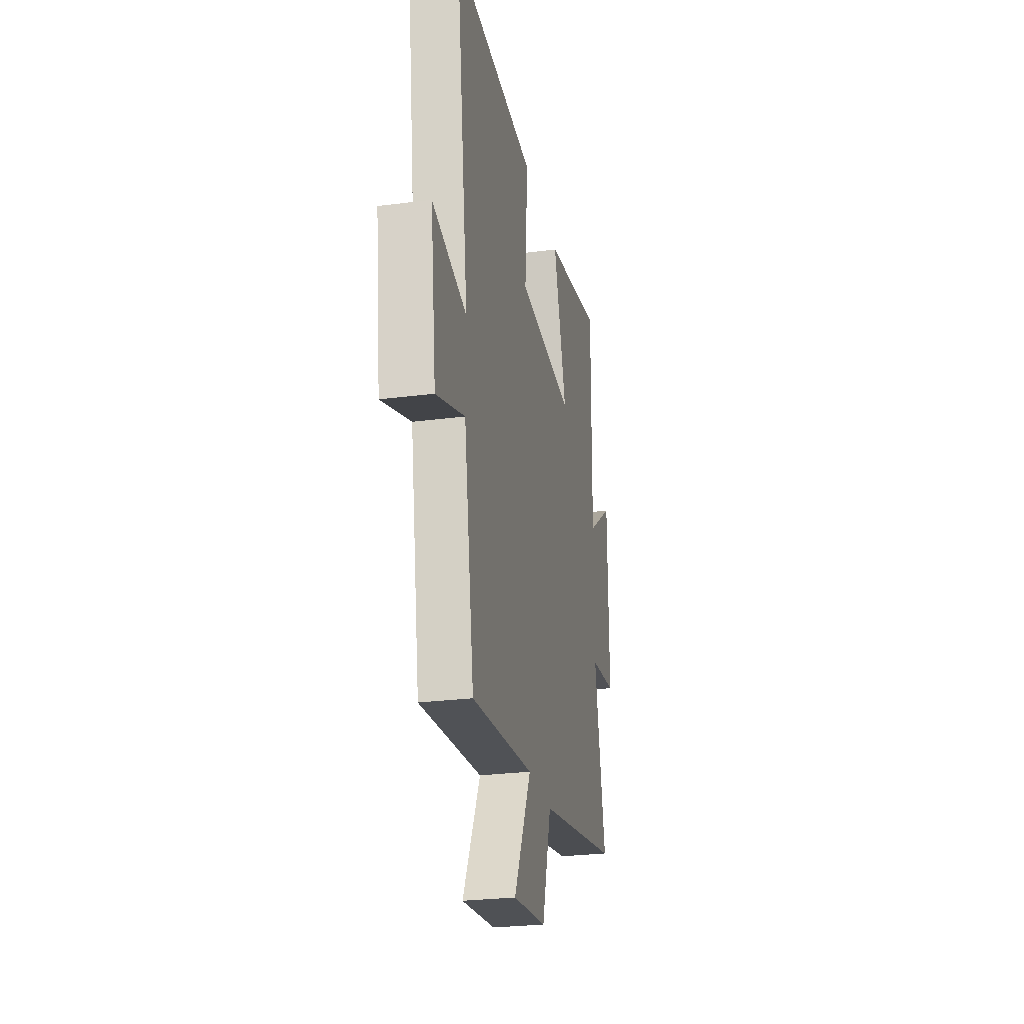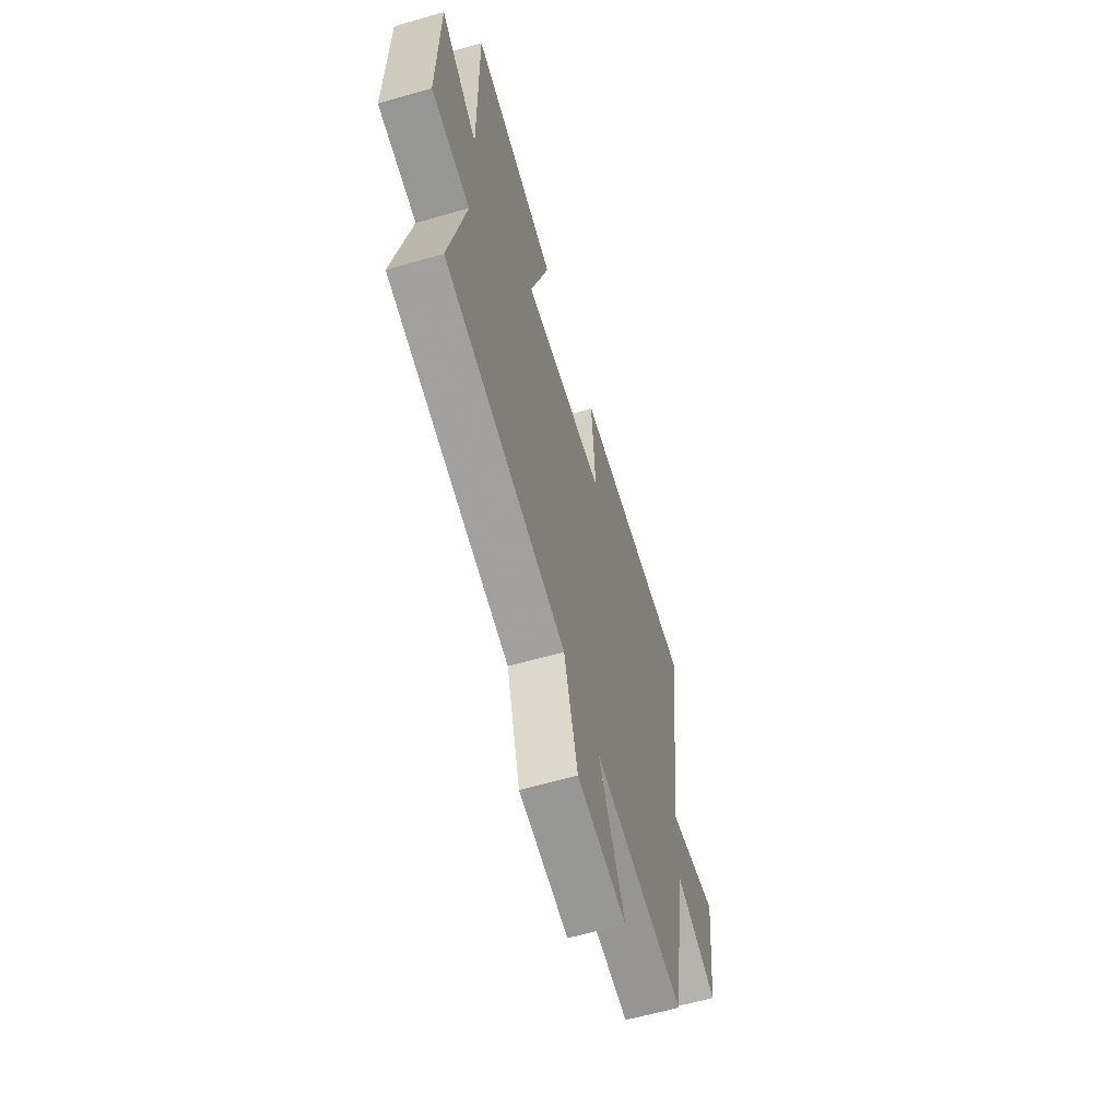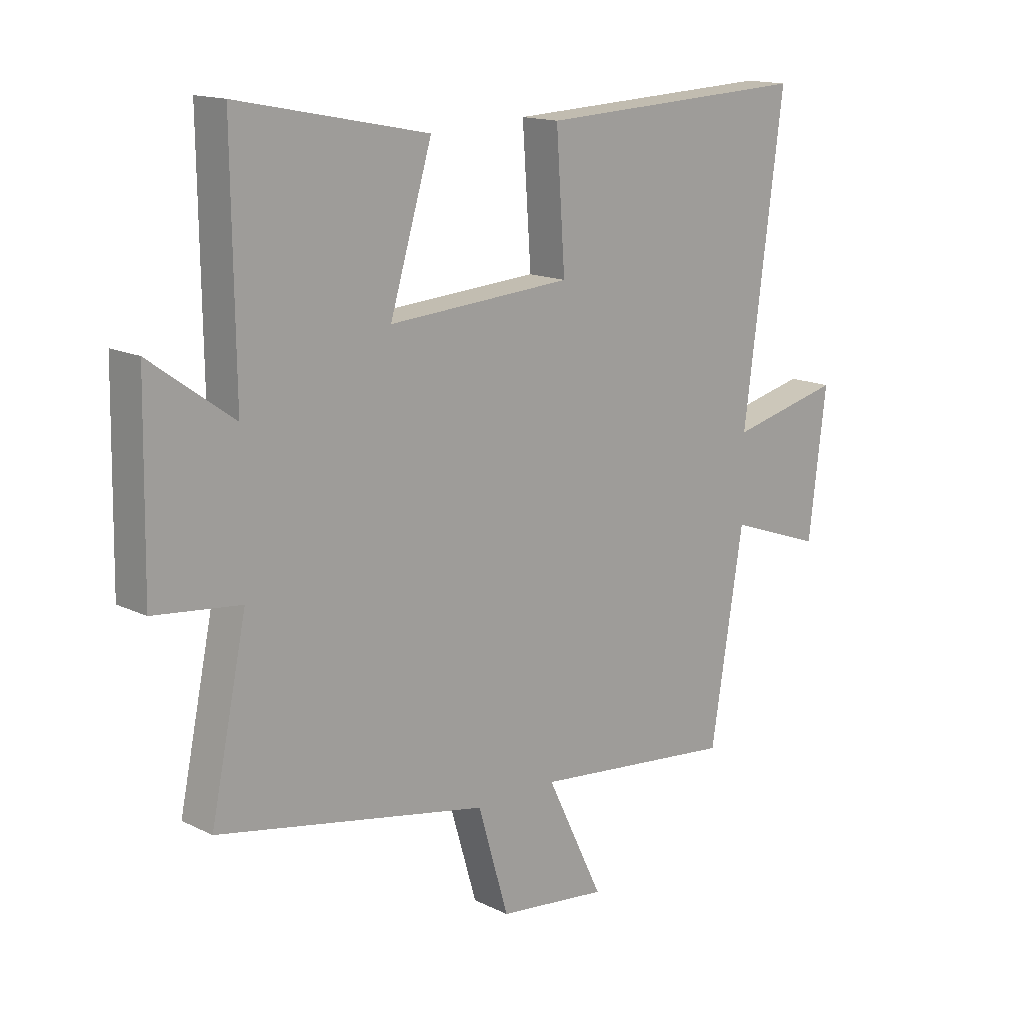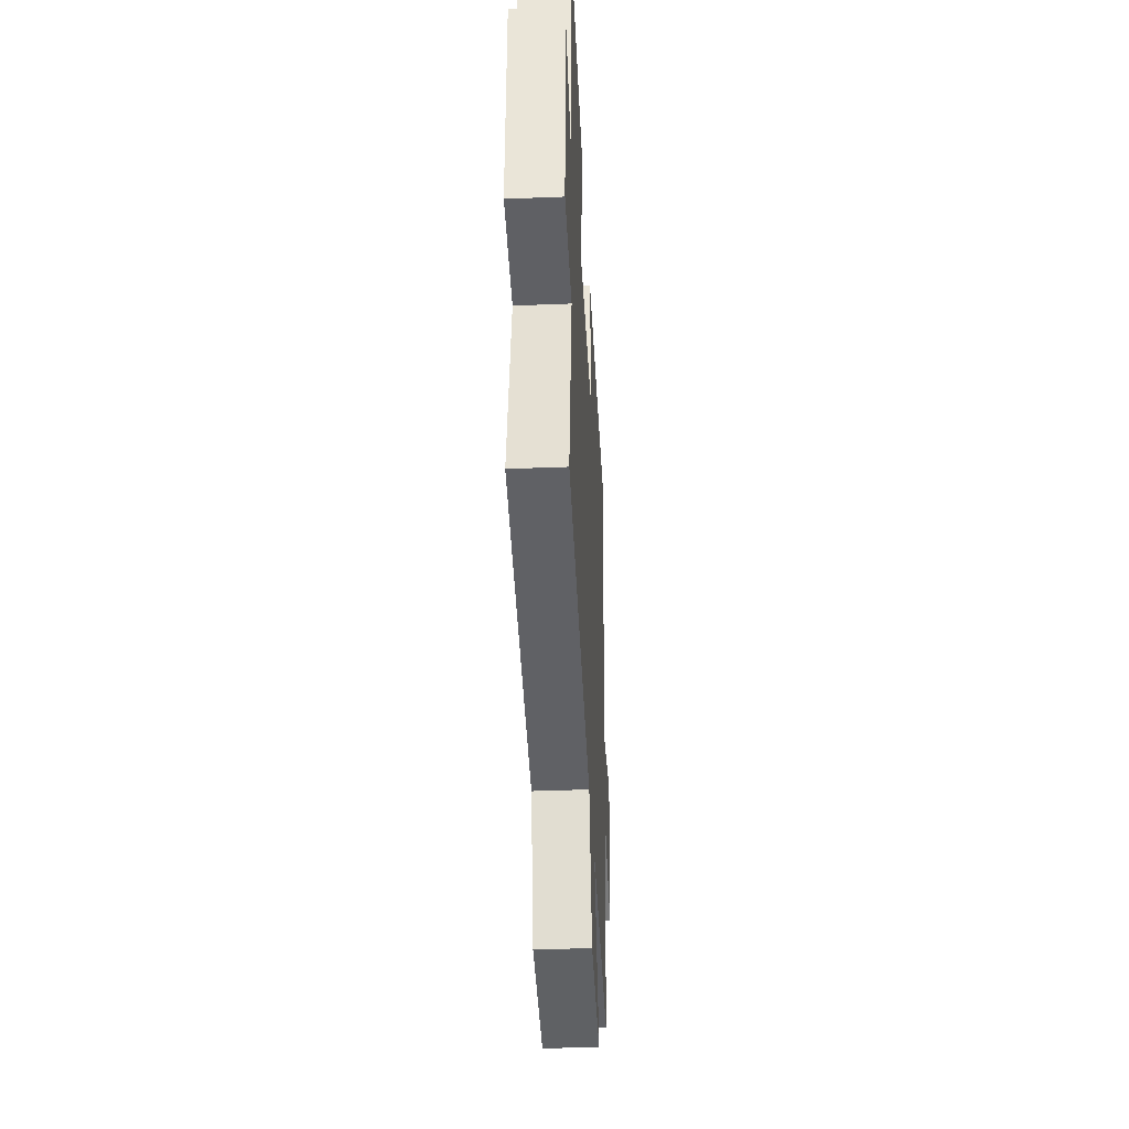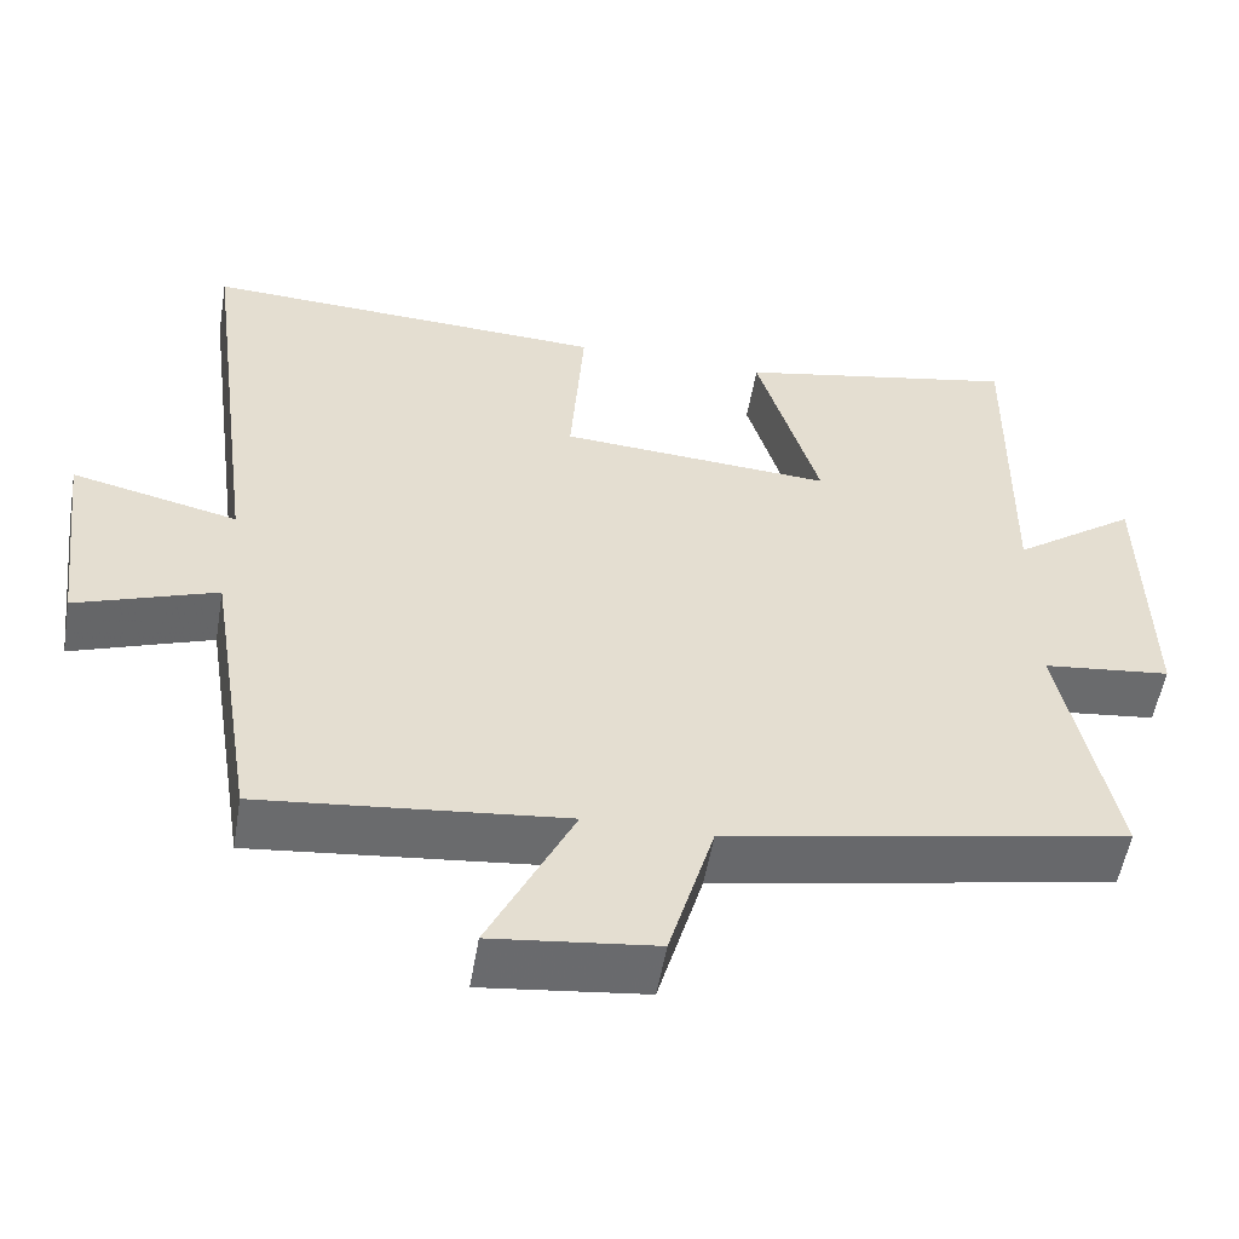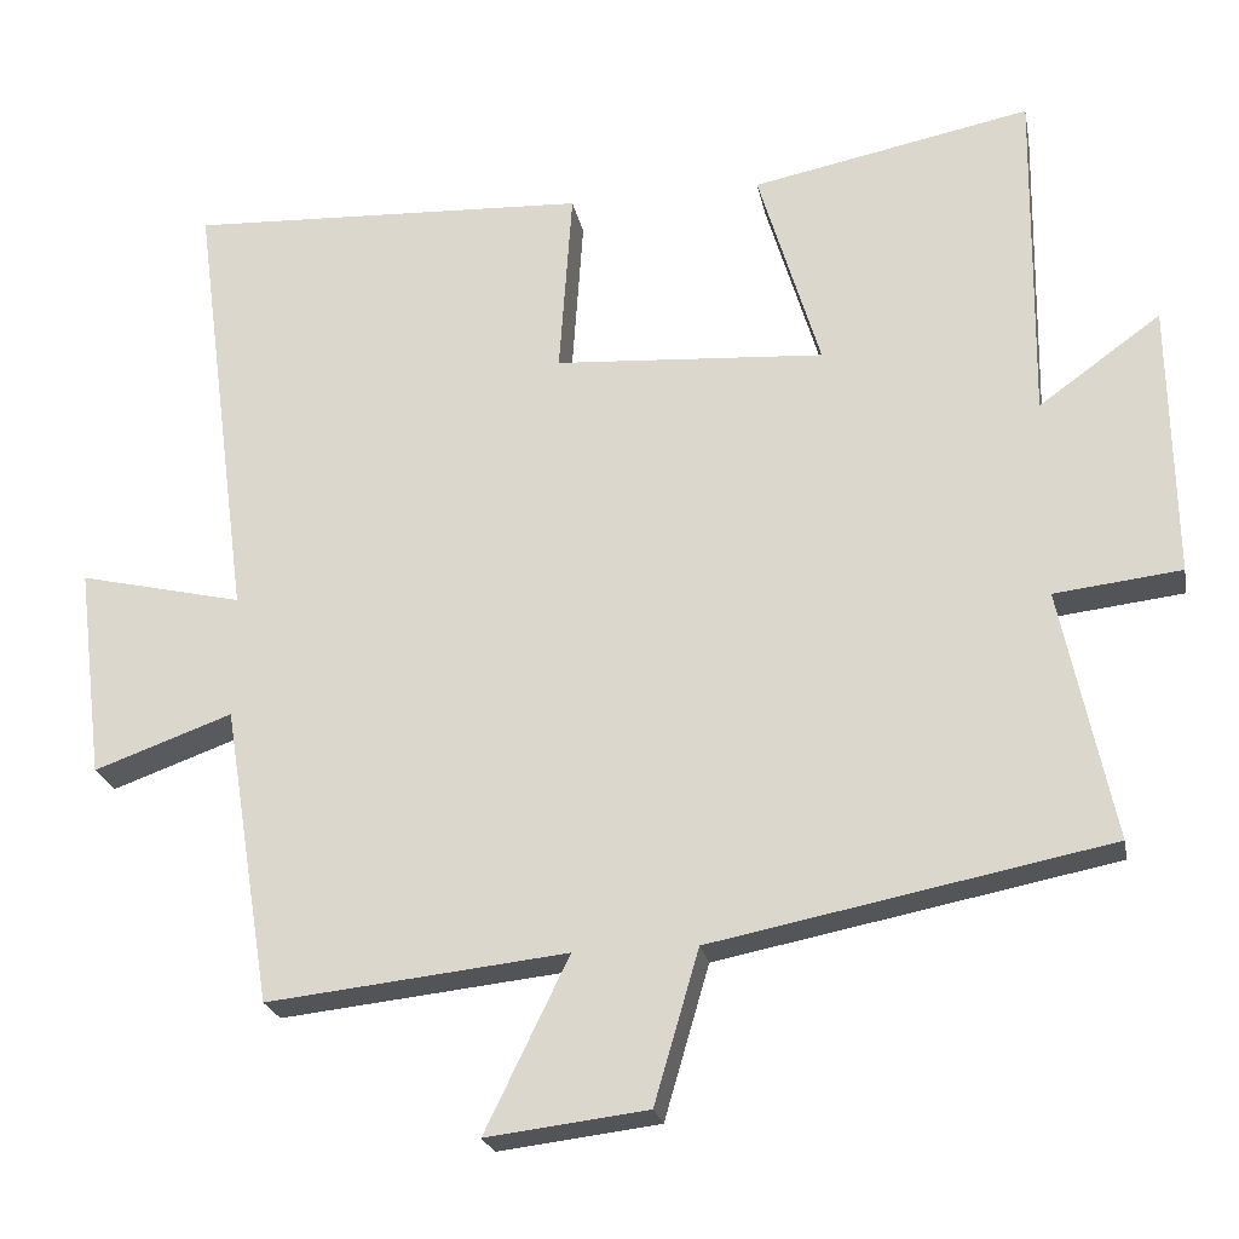
<metadata>
{"format":"obj","ext":"obj","renderer":"f3d","projection":"perspective","resolution":1024,"background":"white","views":[{"elev":-26.8,"azim":101.4,"up":"+Z"},{"elev":-61.7,"azim":-73.7,"up":"+Z"},{"elev":15.0,"azim":-43.7,"up":"+Z"},{"elev":-38.5,"azim":-87.1,"up":"+Z"},{"elev":-53.9,"azim":170.4,"up":"+Z"},{"elev":-23.0,"azim":-169.2,"up":"+Z"}]}
</metadata>
<code>
v -0.505 0.07 0.569
v -0.162 0.07 0.5
v -0.238 0.07 0.248
v 0.094 0.07 0.27
v 0.078 0.07 0.5
v 0.572 0.07 0.522
v 0.5 0.07 -0.022
v 0.702 0.07 0.025
v 0.67 0.07 -0.235
v 0.5 0.07 -0.174
v 0.441 0.07 -0.54
v 0.073 0.07 -0.5
v 0.176 0.07 -0.712
v -0.022 0.07 -0.688
v -0.077 0.07 -0.5
v -0.565 0.07 -0.404
v -0.5 0.07 -0.095
v -0.656 0.07 -0.077
v -0.65 0.07 0.261
v -0.5 0.07 0.153
v -0.505 0 0.569
v -0.162 0 0.5
v -0.238 0 0.248
v 0.094 0 0.27
v 0.078 0 0.5
v 0.572 0 0.522
v 0.5 0 -0.022
v 0.702 0 0.025
v 0.67 0 -0.235
v 0.5 0 -0.174
v 0.441 0 -0.54
v 0.073 0 -0.5
v 0.176 0 -0.712
v -0.022 0 -0.688
v -0.077 0 -0.5
v -0.565 0 -0.404
v -0.5 0 -0.095
v -0.656 0 -0.077
v -0.65 0 0.261
v -0.5 0 0.153
f 17 18 19 20
f 15 16 17
f 15 17 20
f 12 13 14 15
f 12 15 20 1
f 10 11 12
f 7 8 9 10
f 7 10 12
f 4 5 6 7
f 3 4 7 12
f 1 2 3
f 1 3 12
f 40 39 38 37
f 37 36 35
f 40 37 35
f 35 34 33 32
f 21 40 35 32
f 32 31 30
f 30 29 28 27
f 32 30 27
f 27 26 25 24
f 32 27 24 23
f 23 22 21
f 32 23 21
f 1 21 22 2
f 2 22 23 3
f 3 23 24 4
f 4 24 25 5
f 5 25 26 6
f 6 26 27 7
f 7 27 28 8
f 8 28 29 9
f 9 29 30 10
f 10 30 31 11
f 11 31 32 12
f 12 32 33 13
f 13 33 34 14
f 14 34 35 15
f 15 35 36 16
f 16 36 37 17
f 17 37 38 18
f 18 38 39 19
f 19 39 40 20
f 20 40 21 1

</code>
